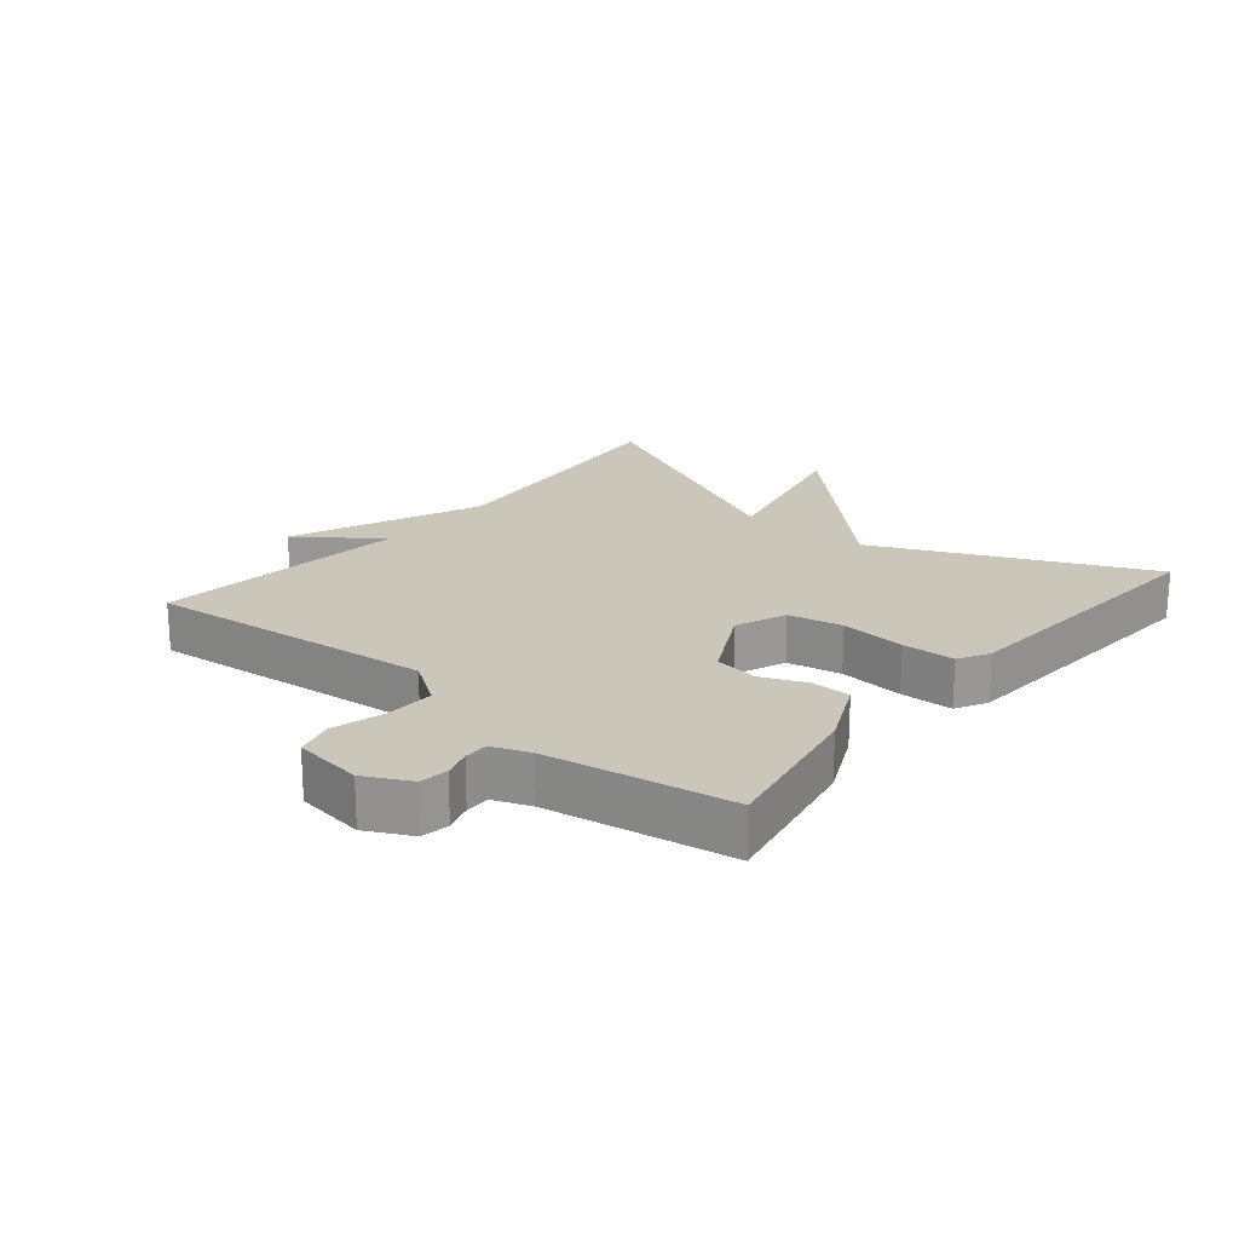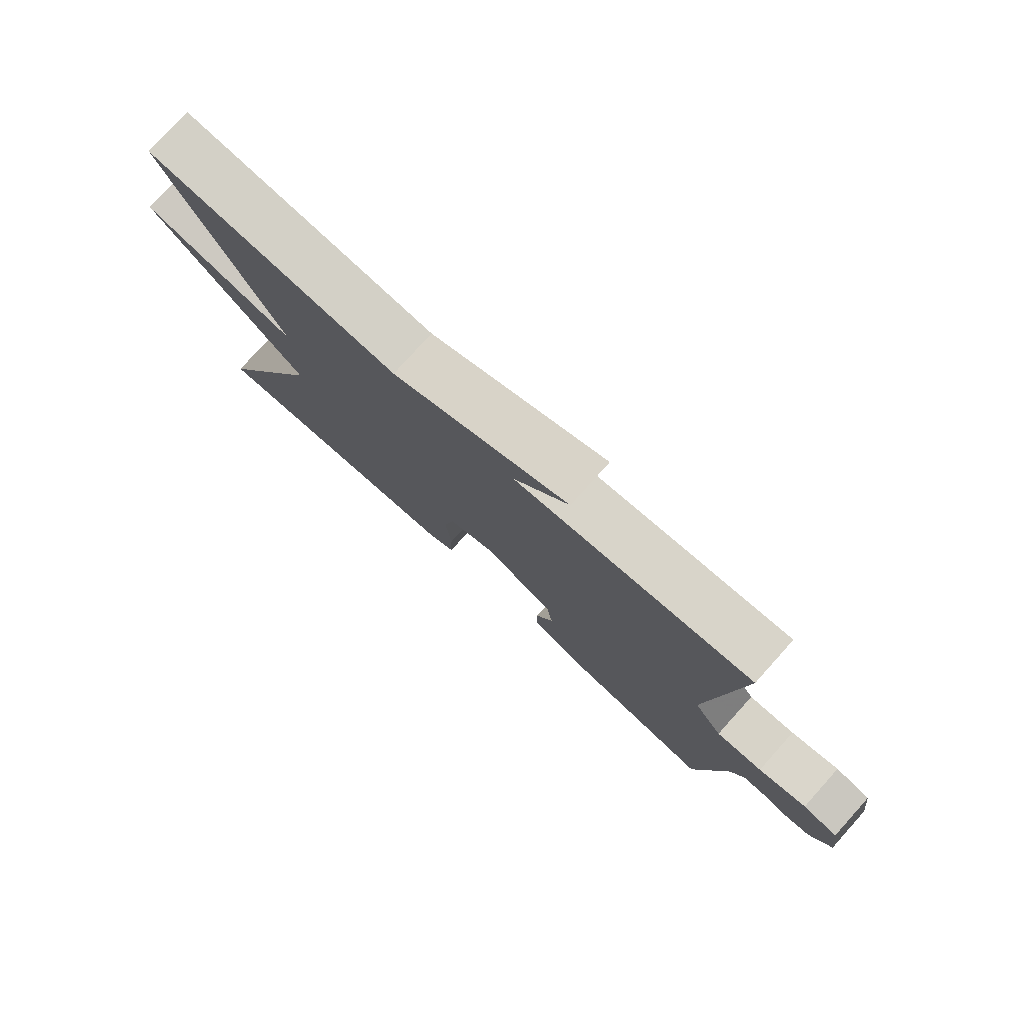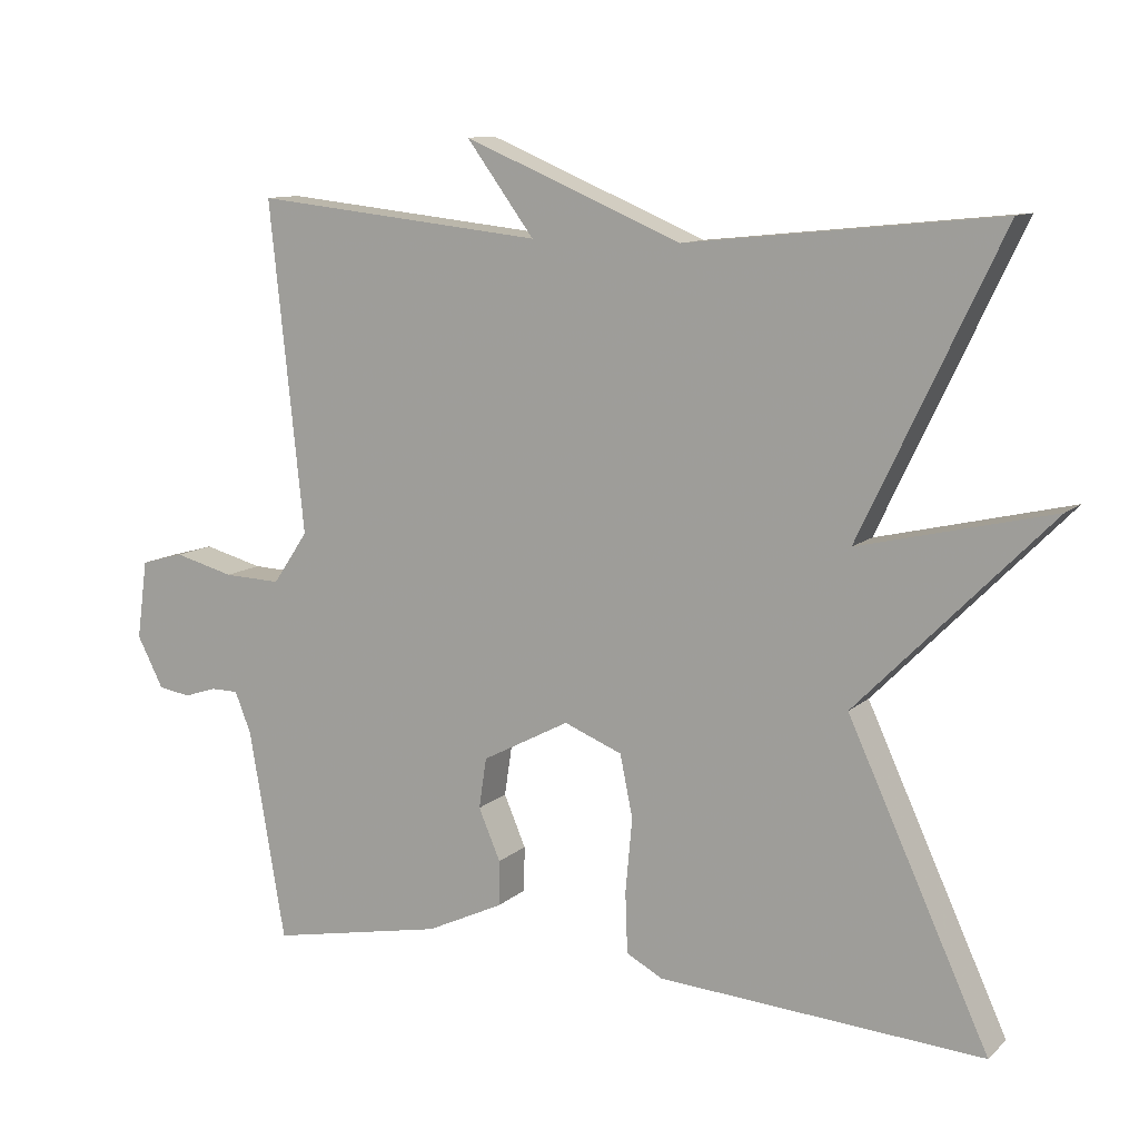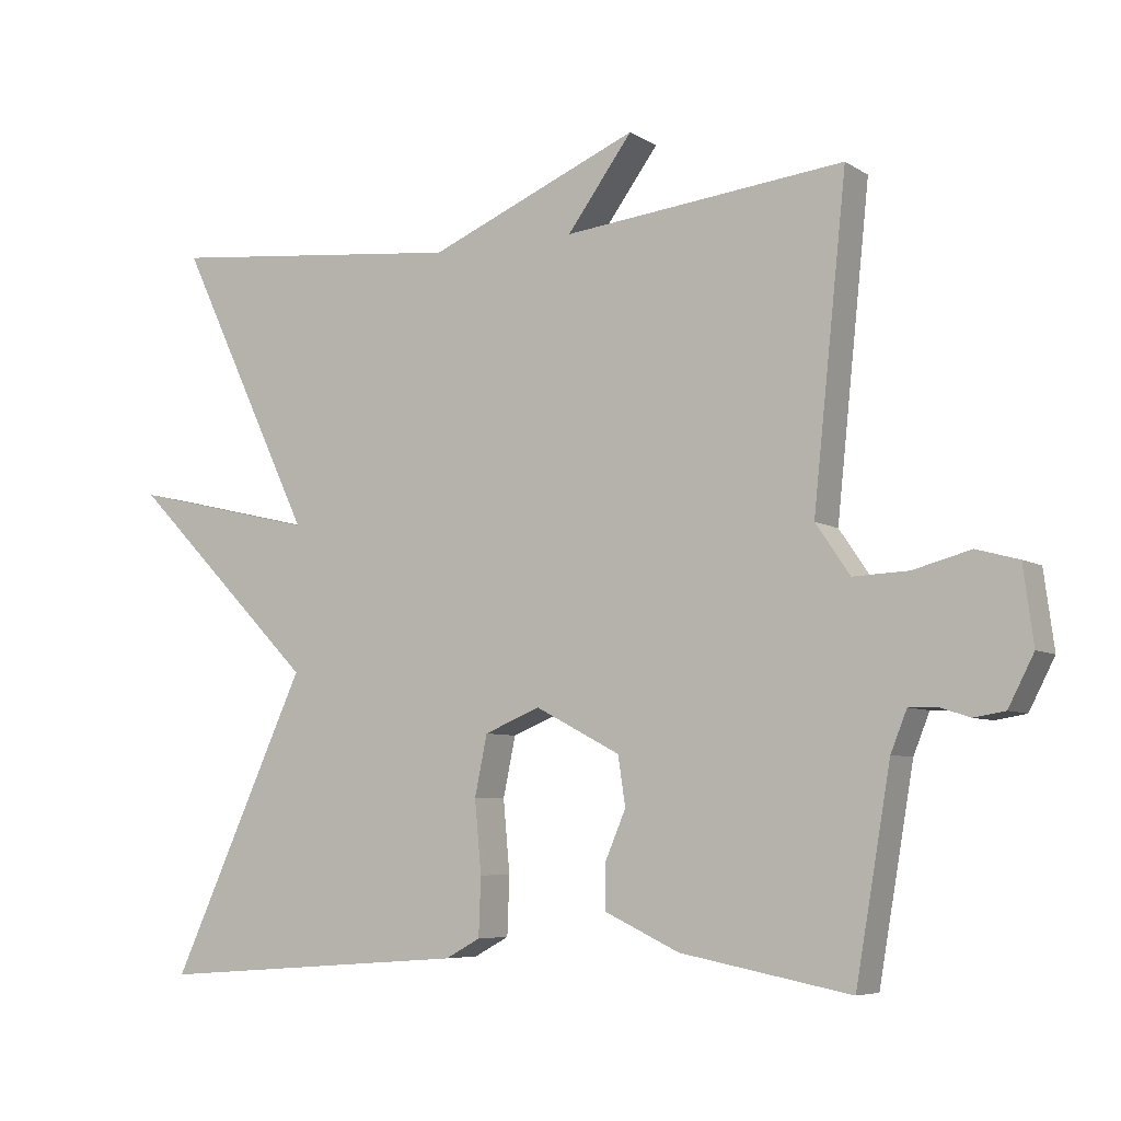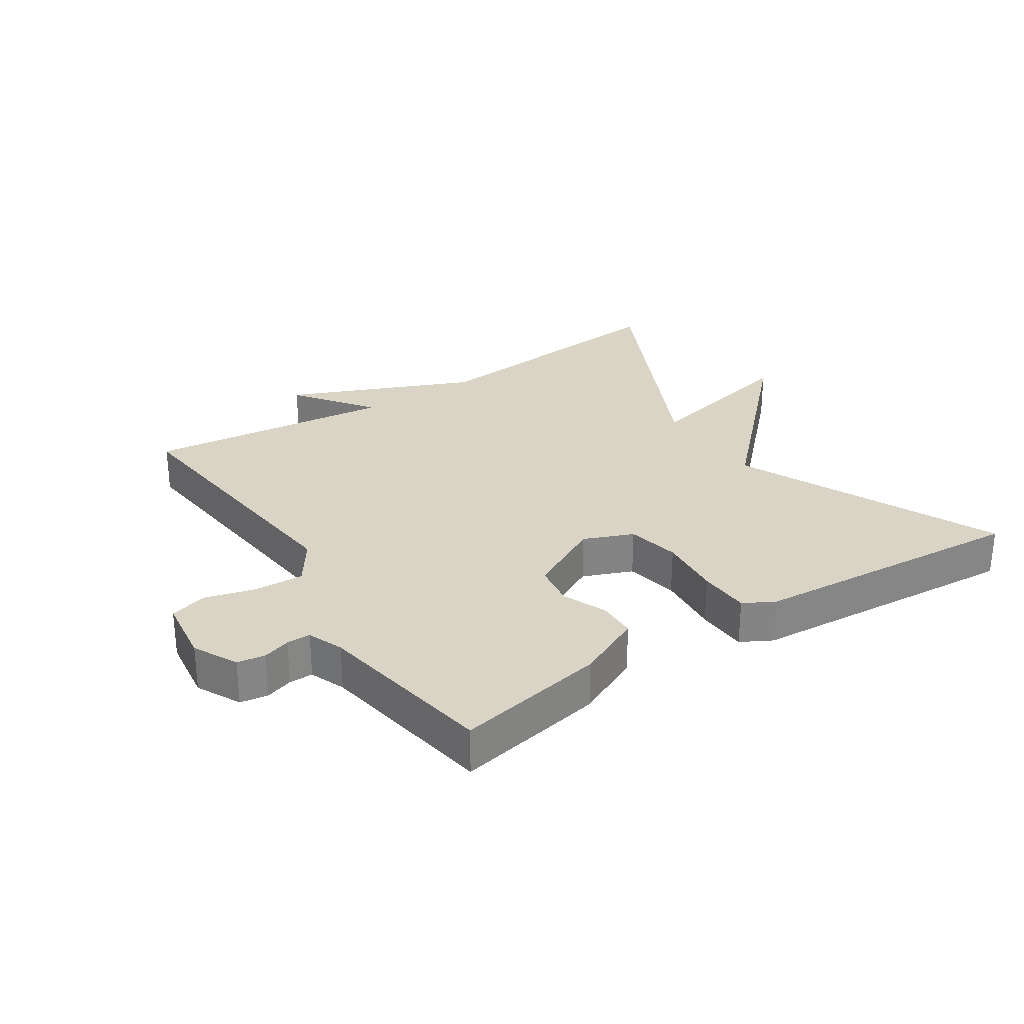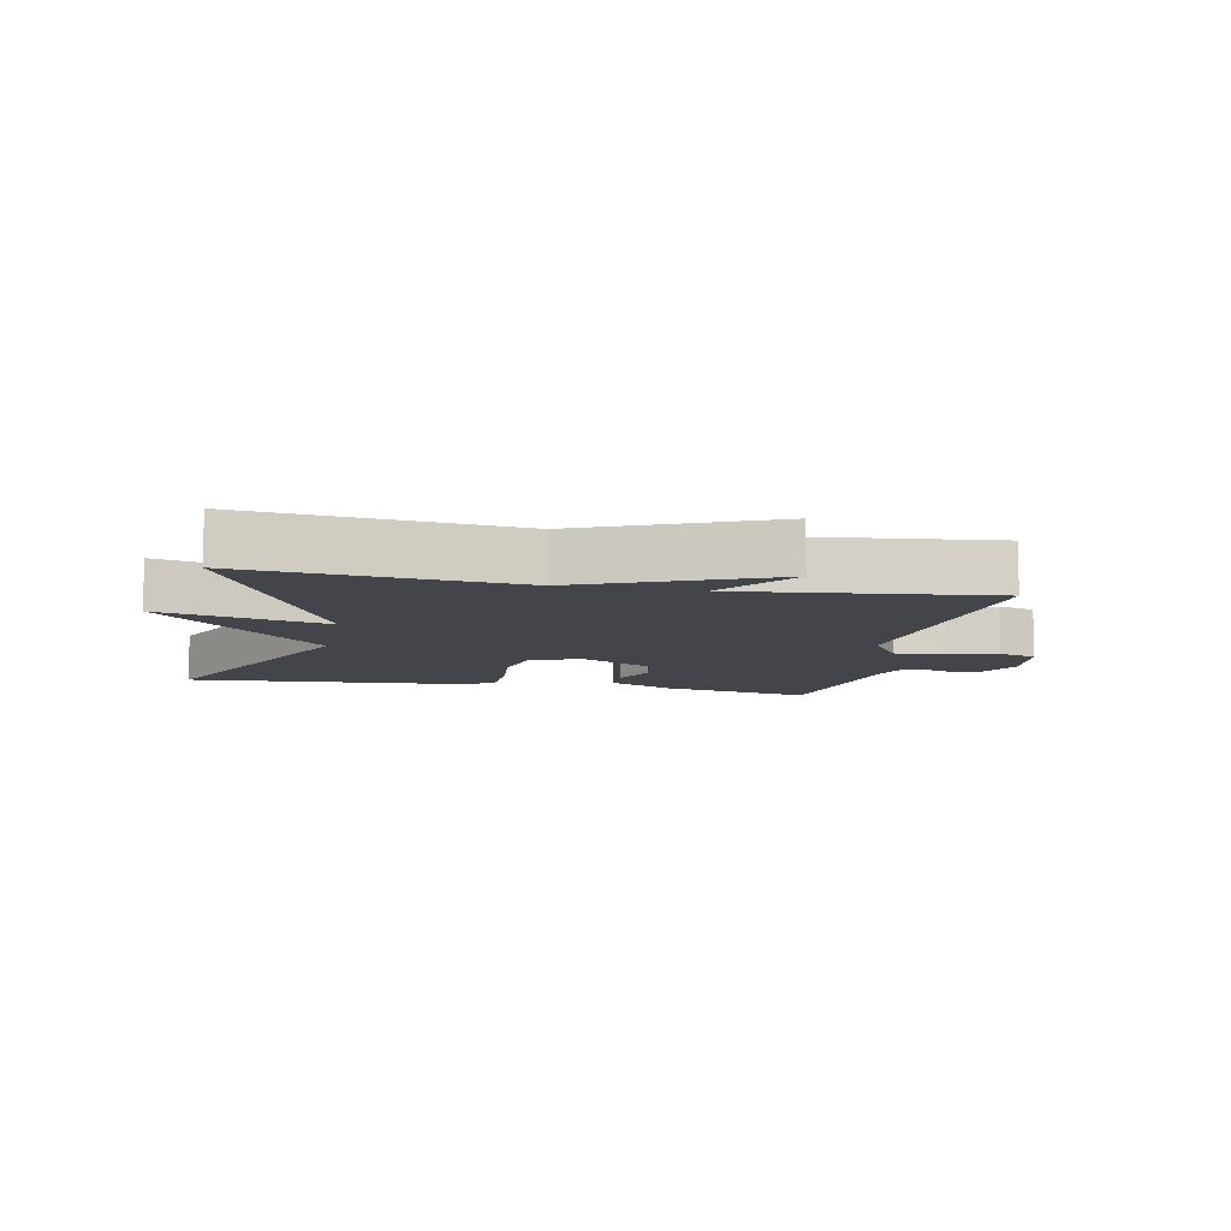
<metadata>
{"format":"obj","ext":"obj","renderer":"f3d","projection":"perspective","resolution":1024,"background":"white","views":[{"elev":21.1,"azim":129.9,"up":"+Y"},{"elev":77.8,"azim":42.0,"up":"+Z"},{"elev":10.7,"azim":-153.0,"up":"+Z"},{"elev":-6.5,"azim":30.3,"up":"+Z"},{"elev":28.9,"azim":146.9,"up":"+Y"},{"elev":-9.2,"azim":-11.2,"up":"+Y"}]}
</metadata>
<code>
v 0.5 0.07 0.5
v 0.454 0.07 0.062
v 0.501 0.07 -0.007
v 0.577 0.07 -0.004
v 0.656 0.07 0.017
v 0.714 0.07 0.001
v 0.728 0.07 -0.104
v 0.693 0.07 -0.172
v 0.65 0.07 -0.179
v 0.607 0.07 -0.165
v 0.57 0.07 -0.165
v 0.548 0.07 -0.22
v 0.5 0.07 -0.5
v 0.267 0.07 -0.455
v 0.165 0.07 -0.407
v 0.164 0.07 -0.347
v 0.193 0.07 -0.279
v 0.183 0.07 -0.212
v 0.067 0.07 -0.151
v -0.01 0.07 -0.182
v -0.027 0.07 -0.264
v -0.018 0.07 -0.363
v -0.021 0.07 -0.443
v -0.069 0.07 -0.469
v -0.5 0.07 -0.5
v -0.313 0.07 -0.093
v -0.569 0.07 0.167
v -0.313 0.07 0.107
v -0.5 0.07 0.5
v -0.087 0.07 0.458
v 0.203 0.07 0.58
v 0.113 0.07 0.458
v 0.5 0 0.5
v 0.454 0 0.062
v 0.501 0 -0.007
v 0.577 0 -0.004
v 0.656 0 0.017
v 0.714 0 0.001
v 0.728 0 -0.104
v 0.693 0 -0.172
v 0.65 0 -0.179
v 0.607 0 -0.165
v 0.57 0 -0.165
v 0.548 0 -0.22
v 0.5 0 -0.5
v 0.267 0 -0.455
v 0.165 0 -0.407
v 0.164 0 -0.347
v 0.193 0 -0.279
v 0.183 0 -0.212
v 0.067 0 -0.151
v -0.01 0 -0.182
v -0.027 0 -0.264
v -0.018 0 -0.363
v -0.021 0 -0.443
v -0.069 0 -0.469
v -0.5 0 -0.5
v -0.313 0 -0.093
v -0.569 0 0.167
v -0.313 0 0.107
v -0.5 0 0.5
v -0.087 0 0.458
v 0.203 0 0.58
v 0.113 0 0.458
f 30 31 32
f 28 29 30
f 28 30 32
f 26 27 28
f 32 1 2
f 28 32 2
f 26 28 2
f 24 25 26
f 23 24 26
f 22 23 26
f 21 22 26
f 20 21 26
f 19 20 26 2
f 15 16 17
f 14 15 17
f 13 14 17
f 12 13 17
f 11 12 17 18
f 8 9 10
f 7 8 10
f 6 7 10
f 5 6 10
f 4 5 10
f 3 4 10 11
f 11 18 19
f 3 11 19
f 2 3 19
f 64 63 62
f 62 61 60
f 64 62 60
f 60 59 58
f 34 33 64
f 34 64 60
f 34 60 58
f 58 57 56
f 58 56 55
f 58 55 54
f 58 54 53
f 58 53 52
f 34 58 52 51
f 49 48 47
f 49 47 46
f 49 46 45
f 49 45 44
f 50 49 44 43
f 42 41 40
f 42 40 39
f 42 39 38
f 42 38 37
f 42 37 36
f 43 42 36 35
f 51 50 43
f 51 43 35
f 51 35 34
f 1 33 34 2
f 2 34 35 3
f 3 35 36 4
f 4 36 37 5
f 5 37 38 6
f 6 38 39 7
f 7 39 40 8
f 8 40 41 9
f 9 41 42 10
f 10 42 43 11
f 11 43 44 12
f 12 44 45 13
f 13 45 46 14
f 14 46 47 15
f 15 47 48 16
f 16 48 49 17
f 17 49 50 18
f 18 50 51 19
f 19 51 52 20
f 20 52 53 21
f 21 53 54 22
f 22 54 55 23
f 23 55 56 24
f 24 56 57 25
f 25 57 58 26
f 26 58 59 27
f 27 59 60 28
f 28 60 61 29
f 29 61 62 30
f 30 62 63 31
f 31 63 64 32
f 32 64 33 1

</code>
